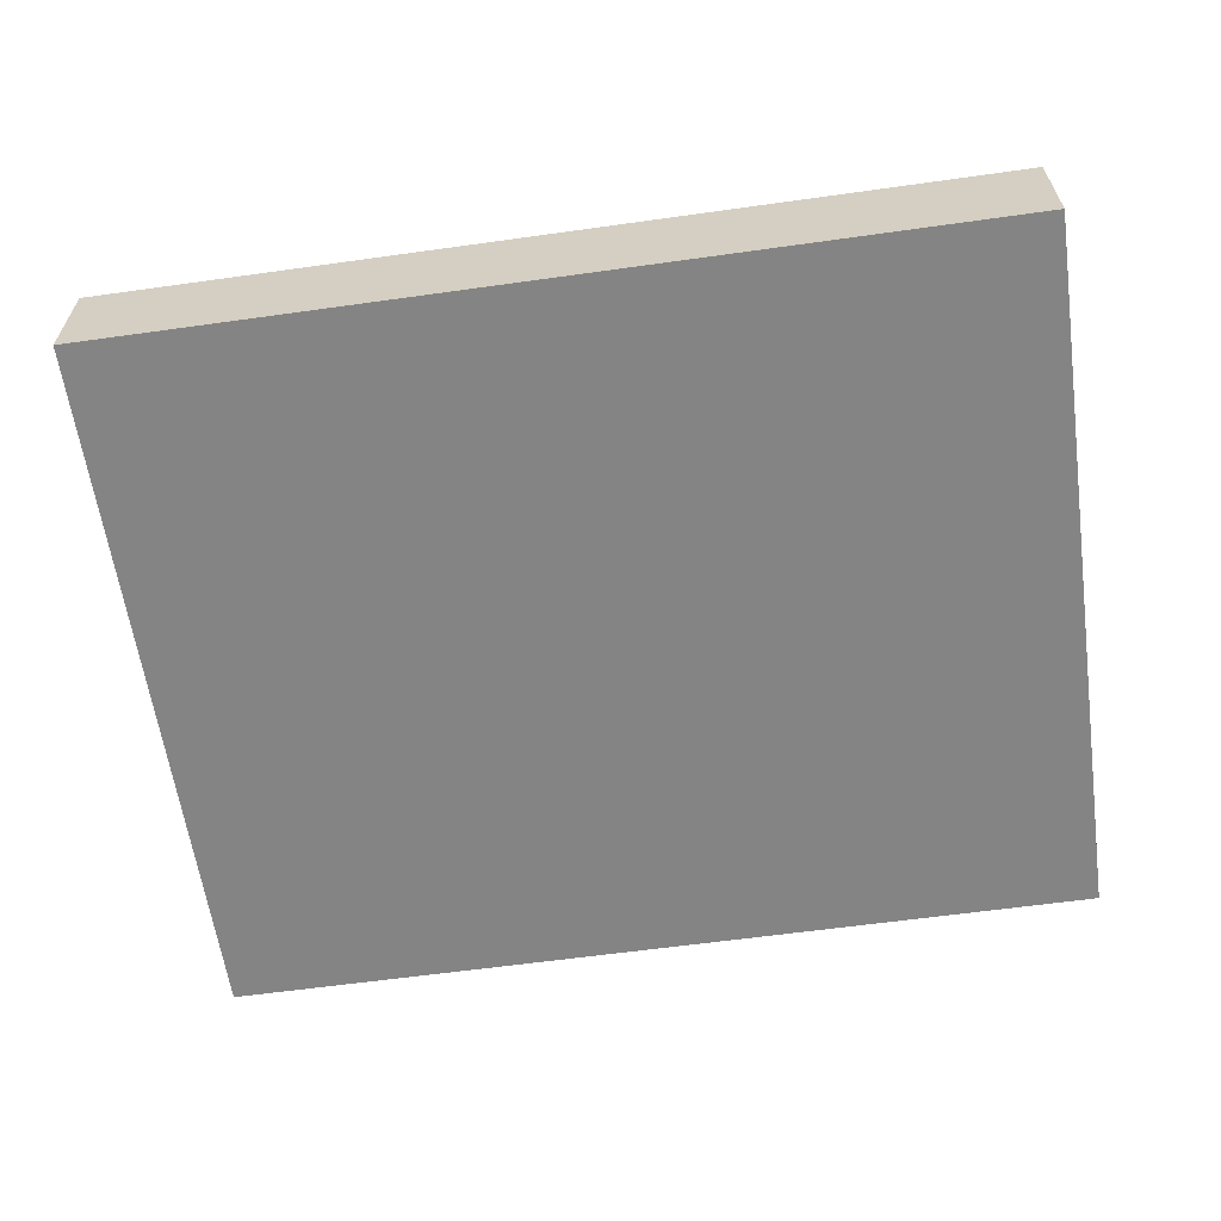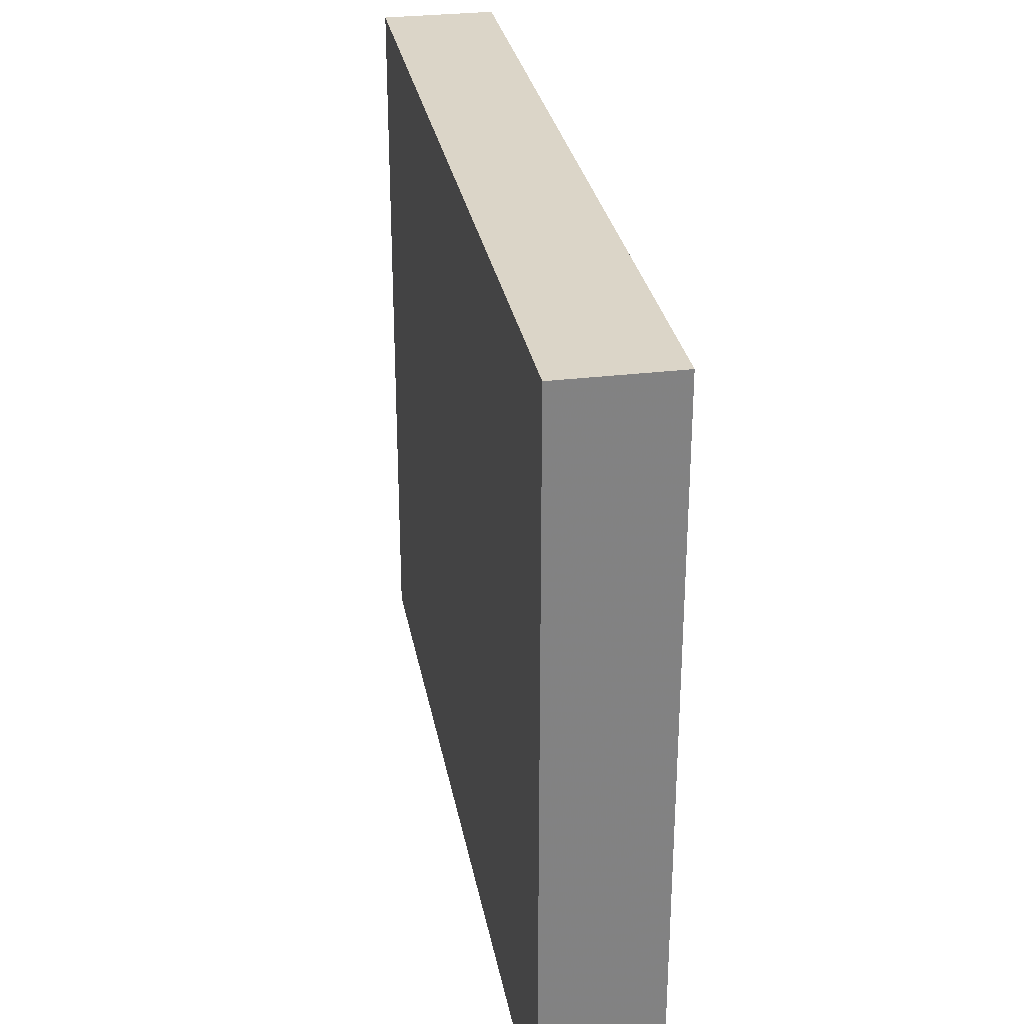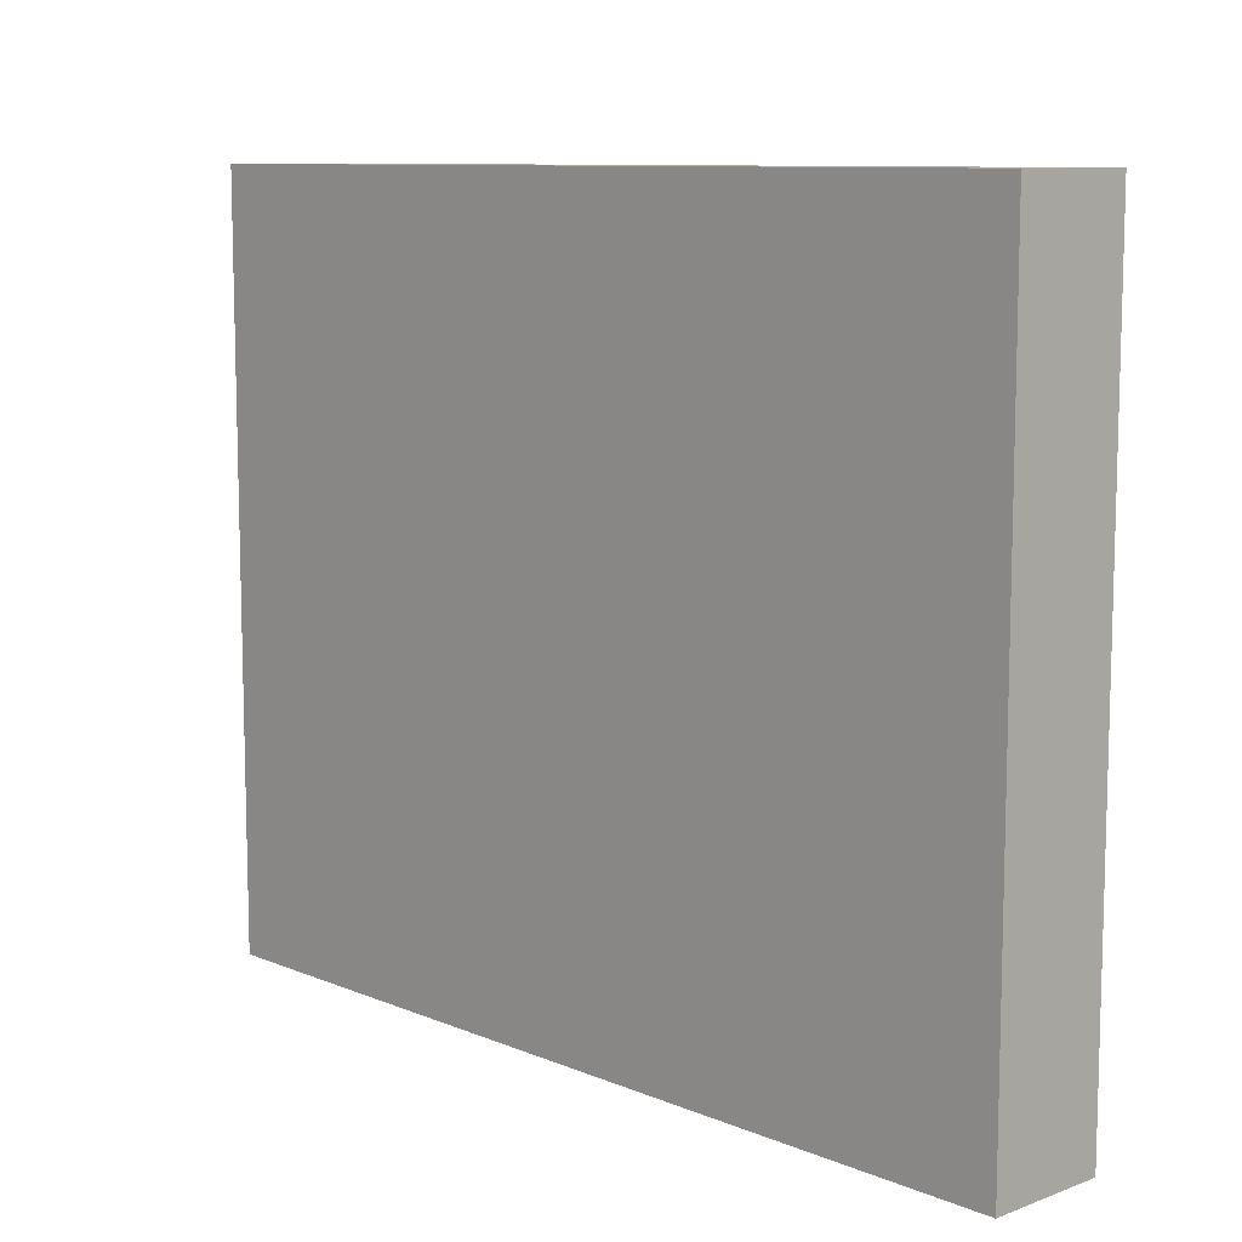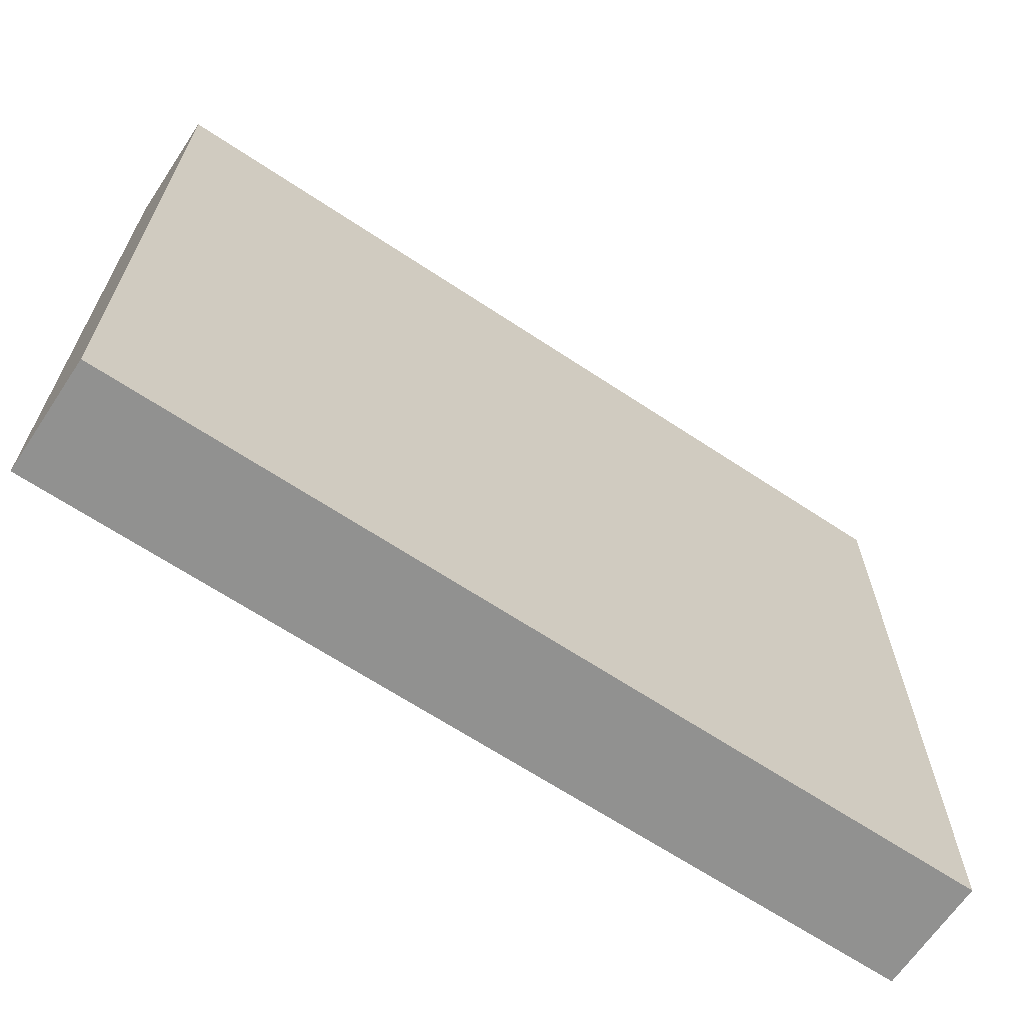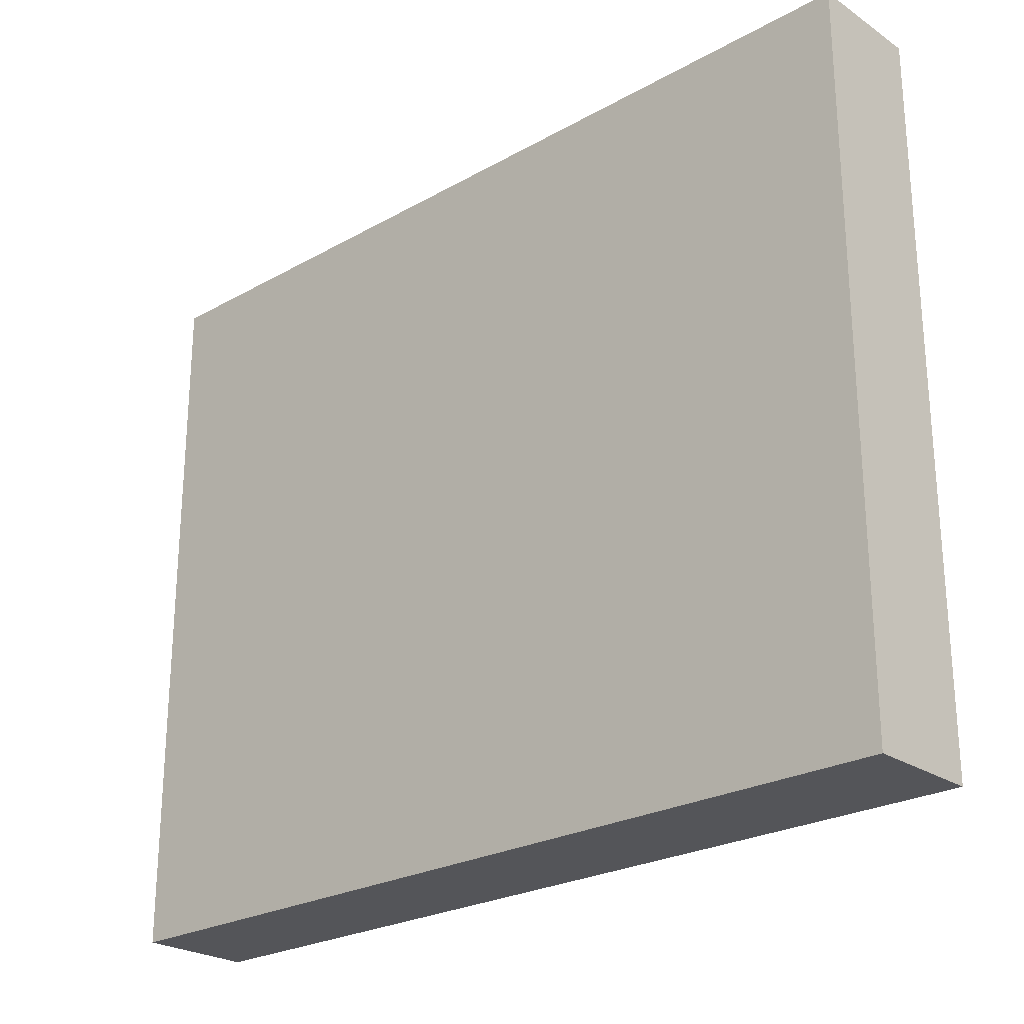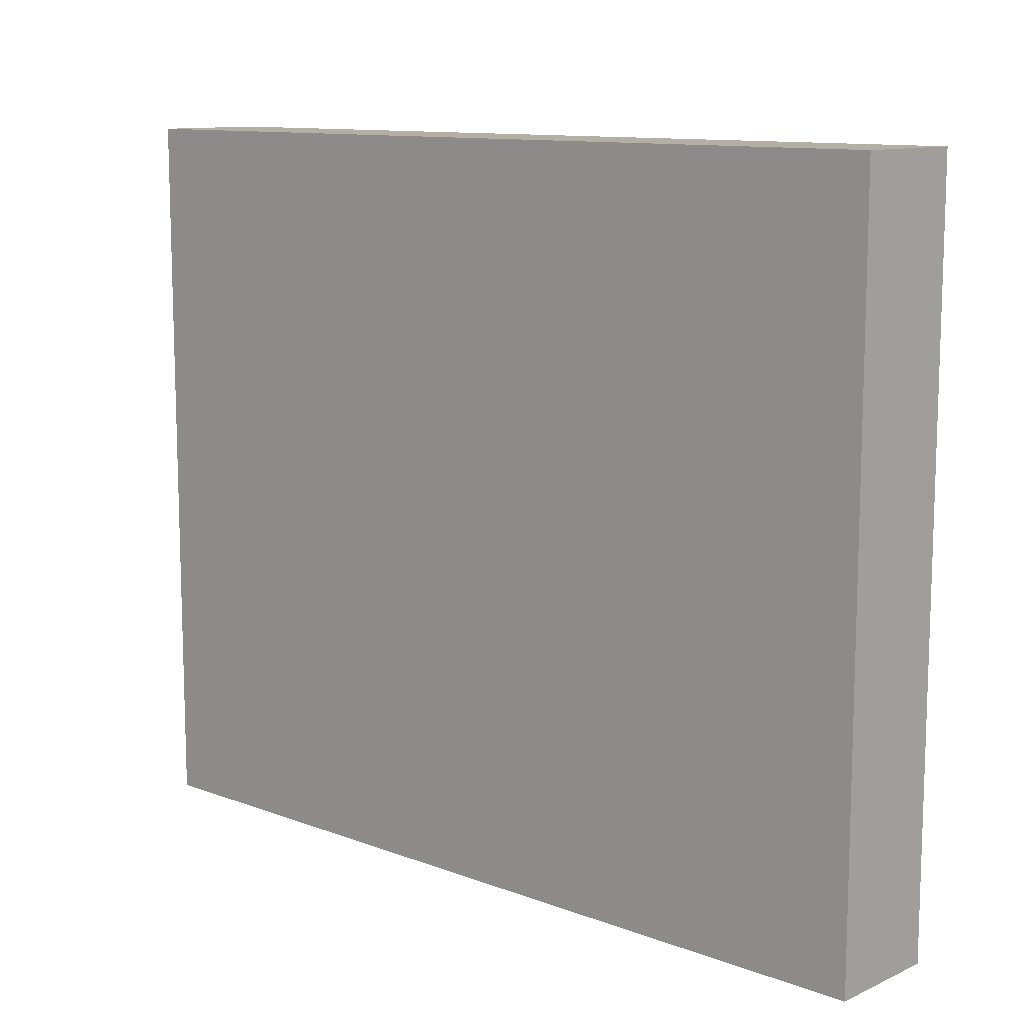
<metadata>
{"format":"obj","ext":"obj","renderer":"f3d","projection":"perspective","resolution":1024,"background":"white","views":[{"elev":-61.3,"azim":8.1,"up":"+Z"},{"elev":29.6,"azim":79.8,"up":"+Y"},{"elev":9.7,"azim":-133.4,"up":"+Y"},{"elev":-65.9,"azim":146.3,"up":"+Y"},{"elev":-24.7,"azim":-137.5,"up":"+Y"},{"elev":11.2,"azim":42.6,"up":"+Y"}]}
</metadata>
<code>
v -4.486 2.048 -0.5797
v -4.486 9.404 -0.5797
v -4.486 2.048 0.5797
v -4.486 9.404 0.5797
v 4.486 2.048 0.5797
v 4.486 9.404 0.5797
v 4.486 2.048 -0.5797
v 4.486 9.404 -0.5797
f 3 4 2 1
f 5 6 4 3
f 7 8 6 5
f 1 2 8 7
f 4 6 8 2
f 5 3 1 7

</code>
